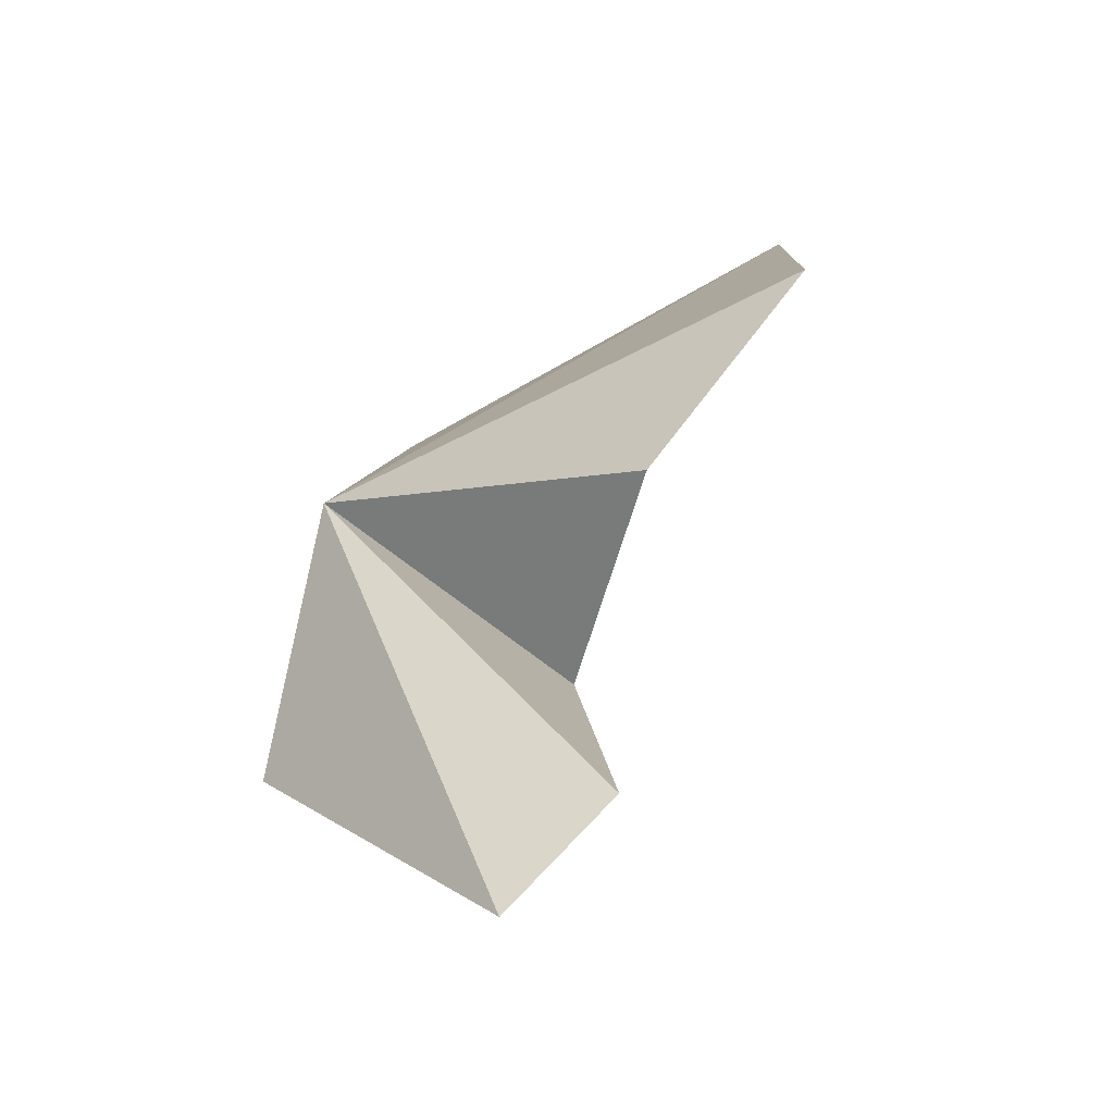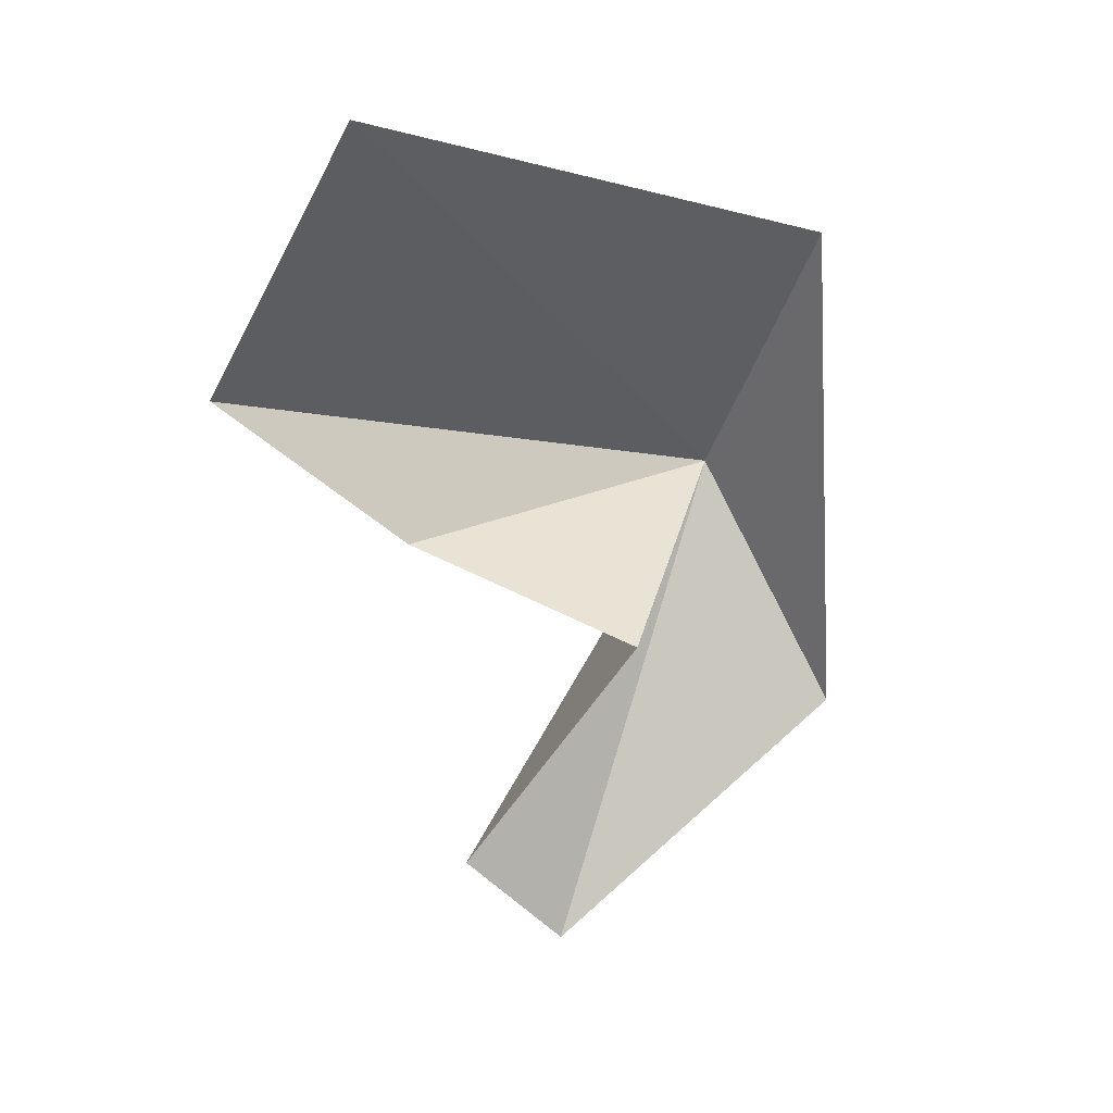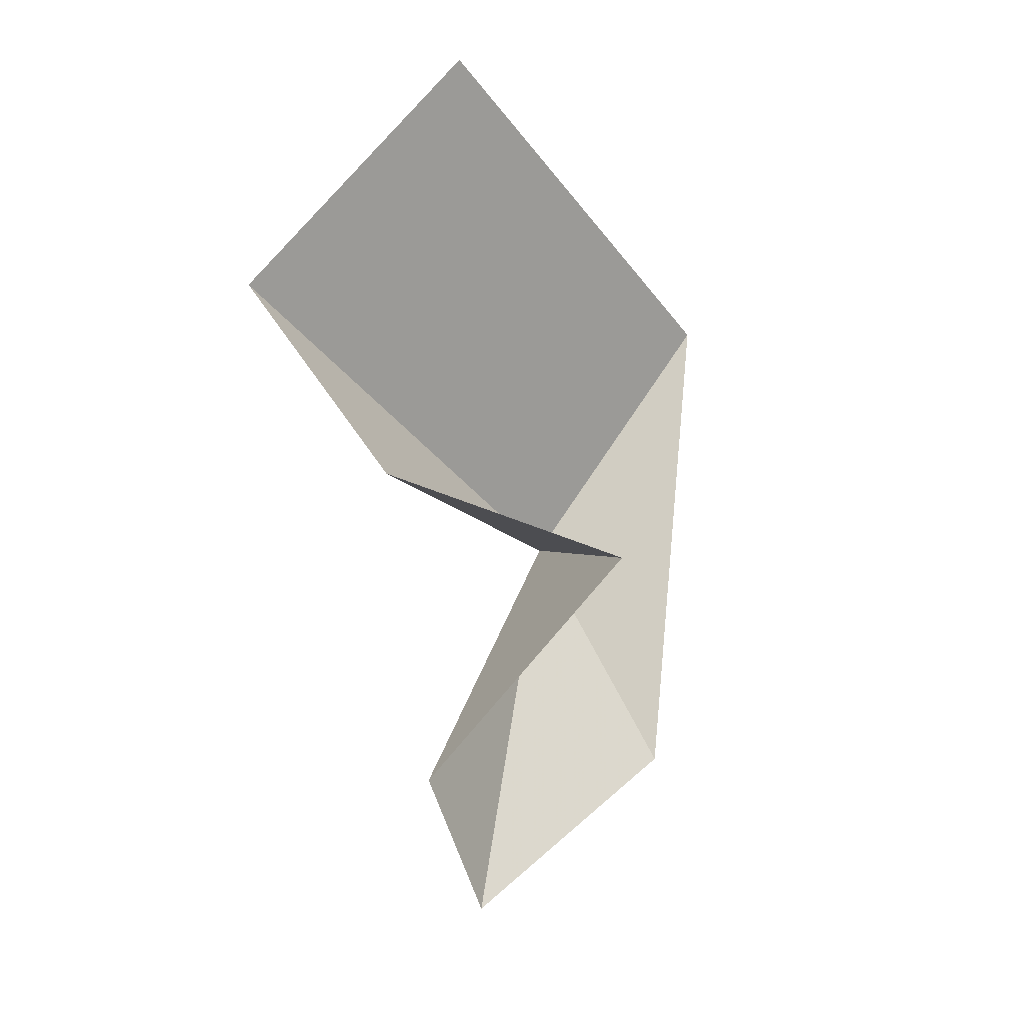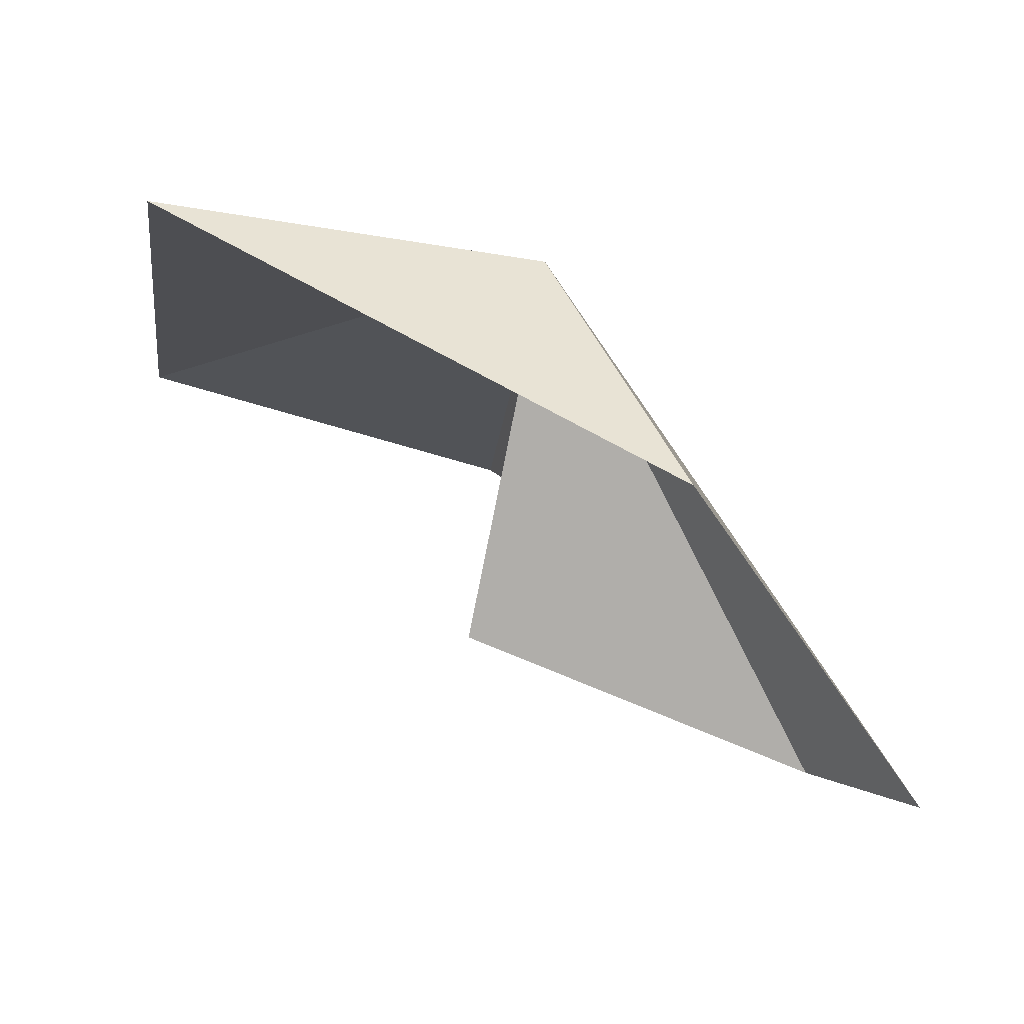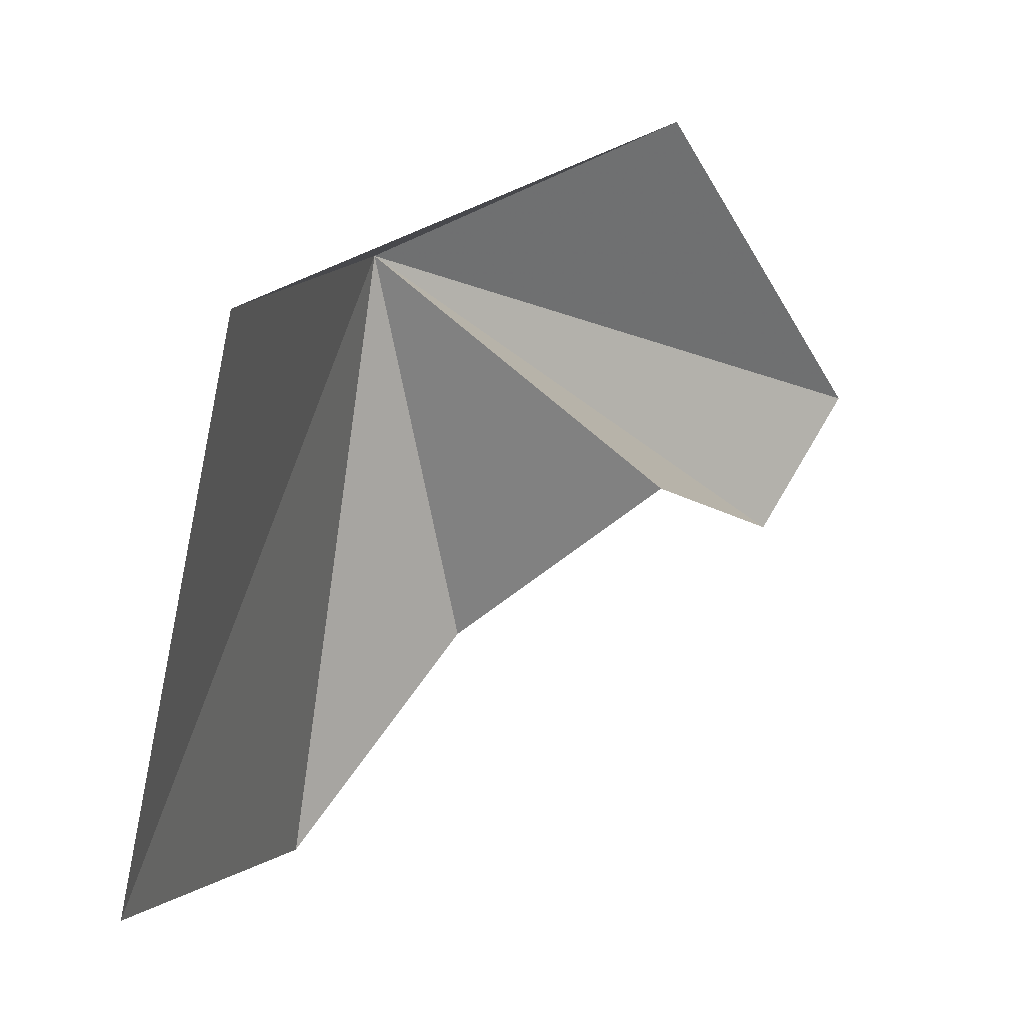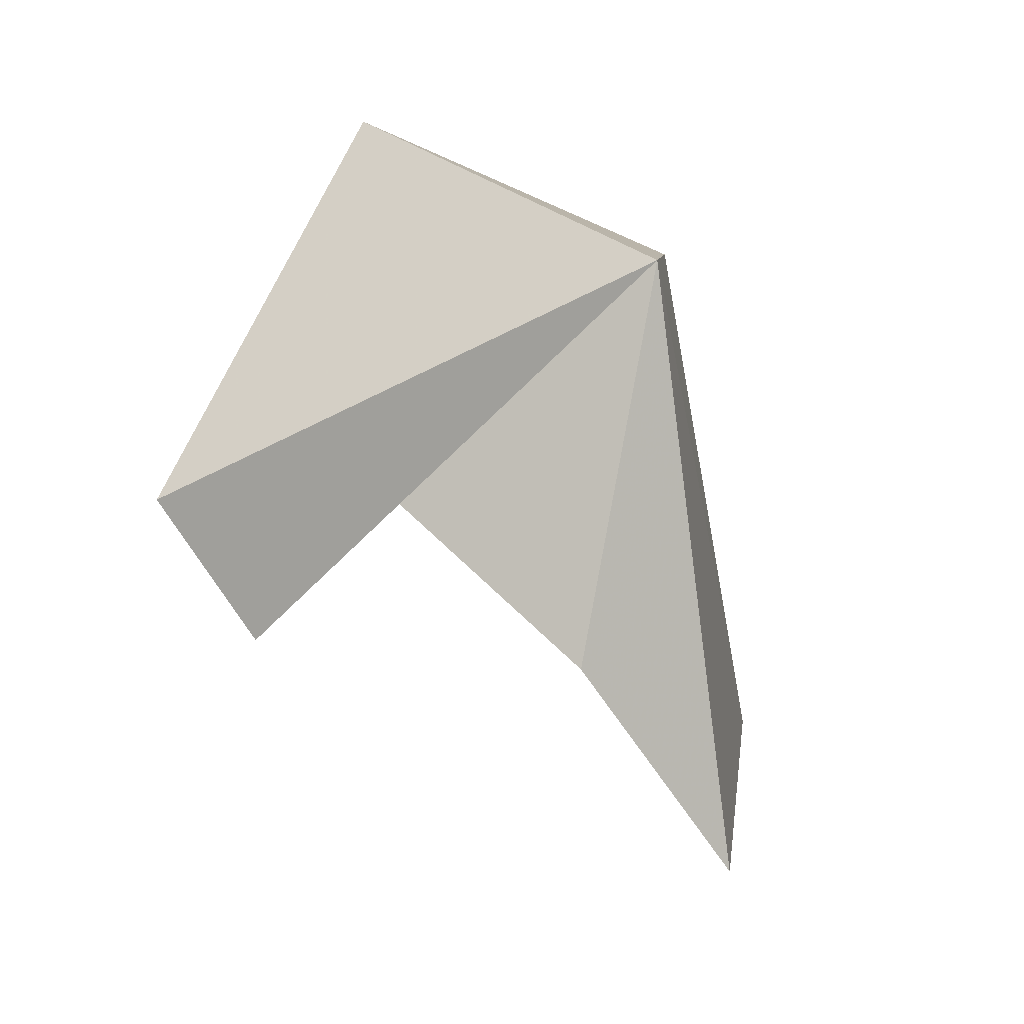
<metadata>
{"format":"obj","ext":"obj","renderer":"f3d","projection":"perspective","resolution":1024,"background":"white","views":[{"elev":-38.3,"azim":-64.0,"up":"+Z"},{"elev":10.6,"azim":67.5,"up":"+Z"},{"elev":-27.9,"azim":33.4,"up":"+Z"},{"elev":65.3,"azim":137.4,"up":"+Y"},{"elev":16.9,"azim":55.3,"up":"+Y"},{"elev":3.2,"azim":-135.8,"up":"+Y"}]}
</metadata>
<code>
v -1.574 36.78 19.93
v 0.09246 35.41 18.83
v -1.347 34.12 19.45
v -0.8752 37.58 17.99
v 0 36.94 21.84
v -1.216 35.34 16.12
v -0.1325 33.34 22.64
v -1.672 32.67 20.59
v -1.13 34.5 16.9
f 1 2 3
f 1 5 4
f 1 4 6
f 1 8 7
f 1 9 2
f 1 7 5
f 1 3 8
f 1 6 9

</code>
